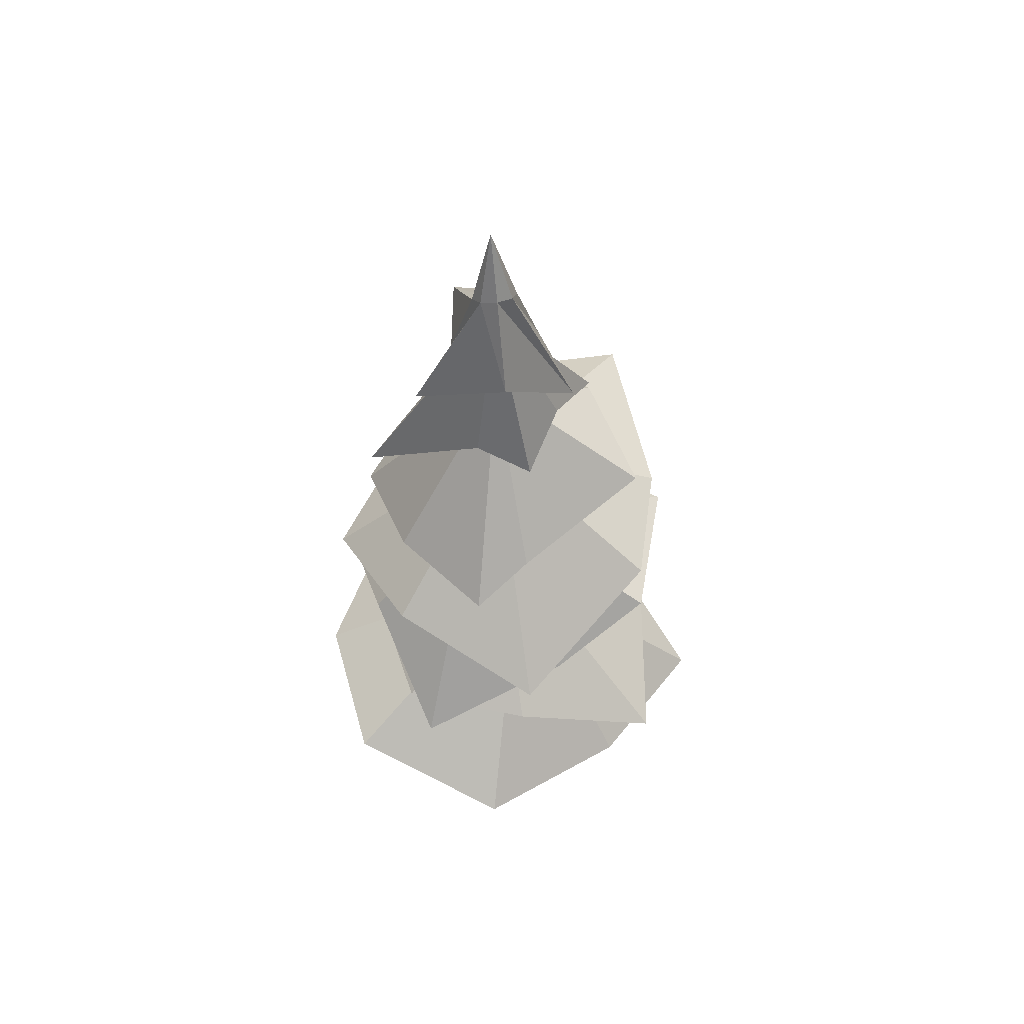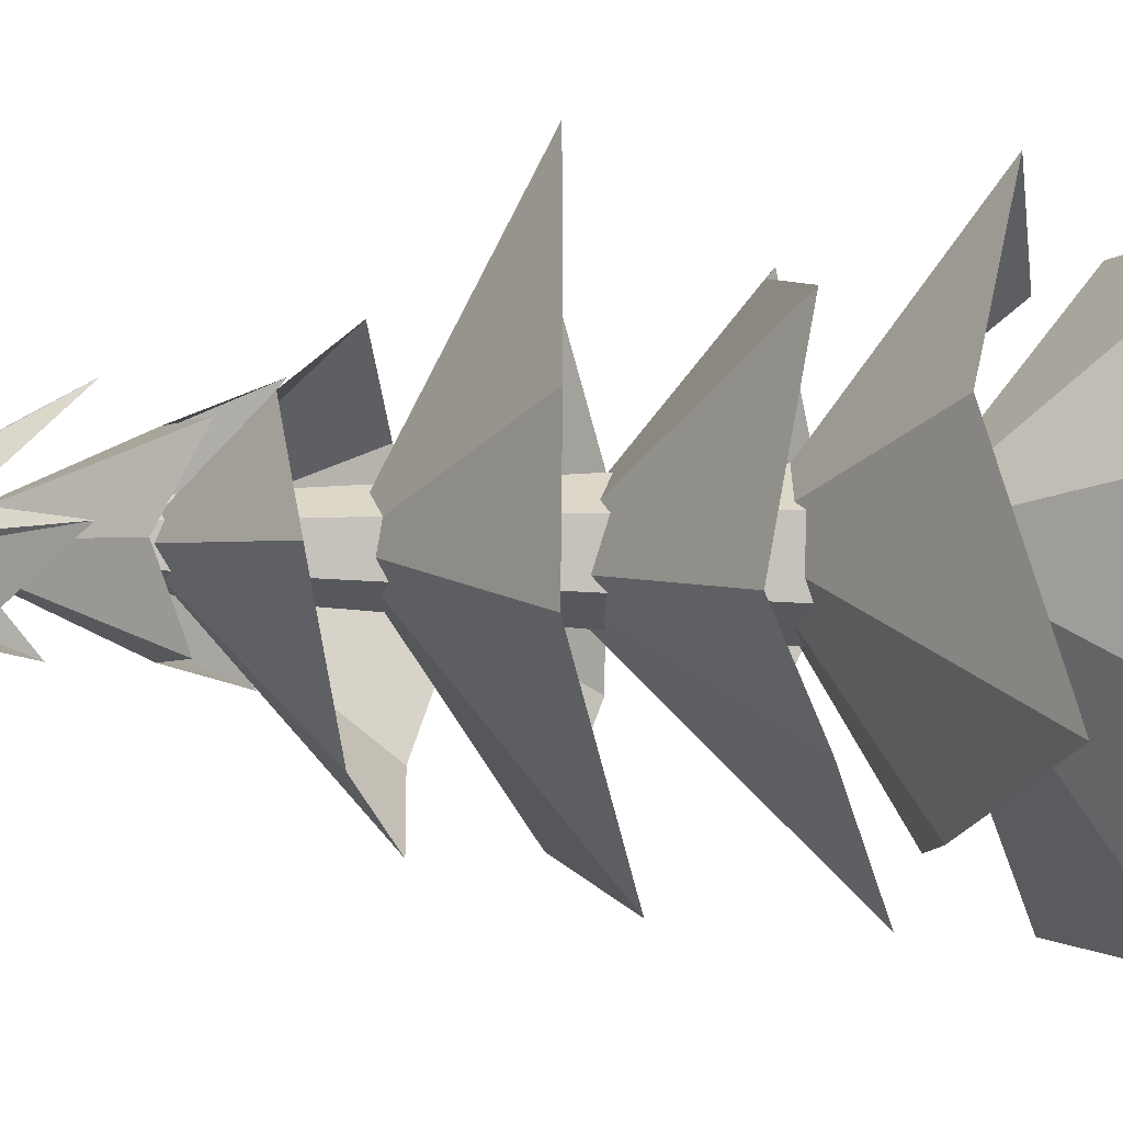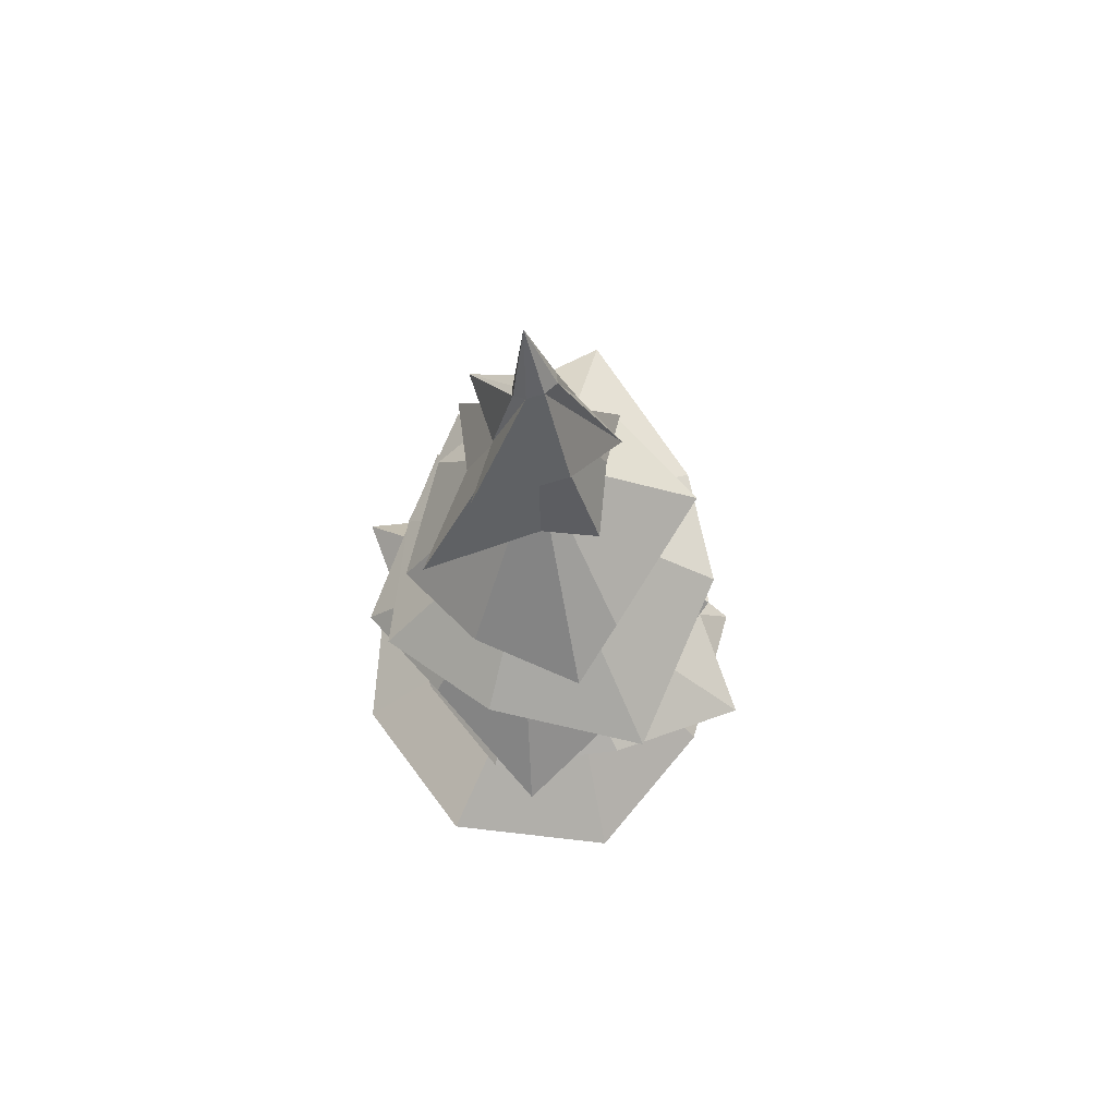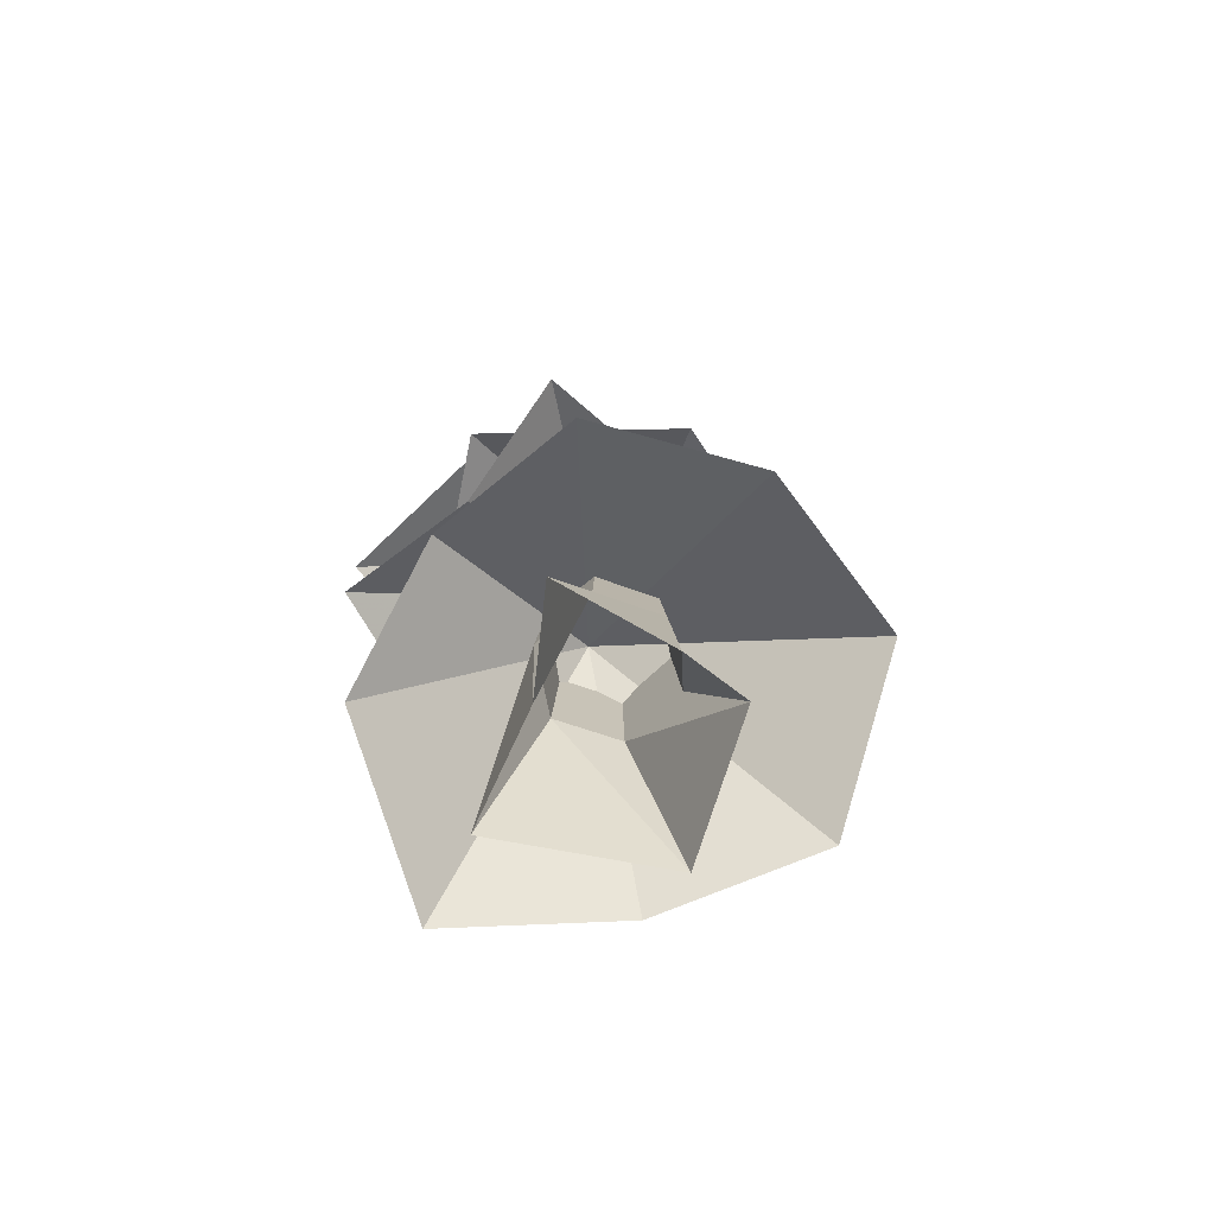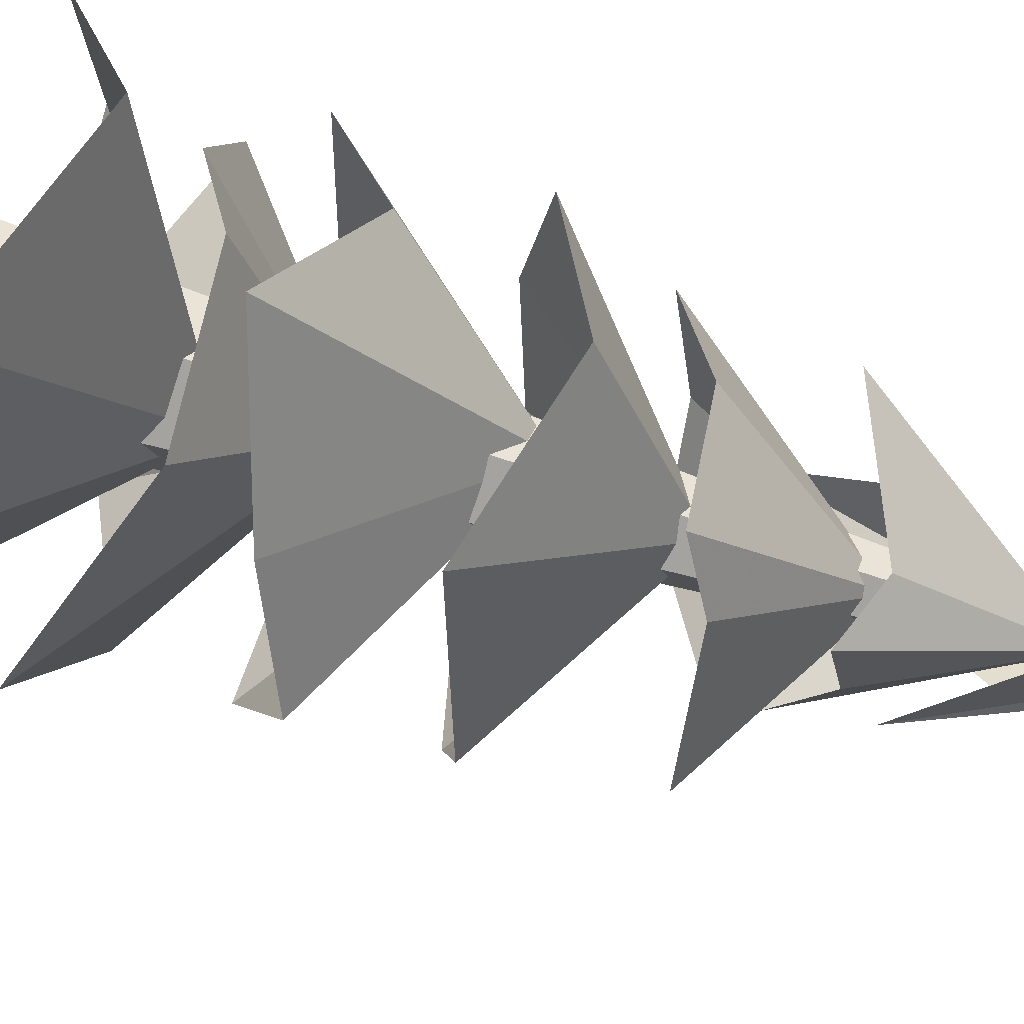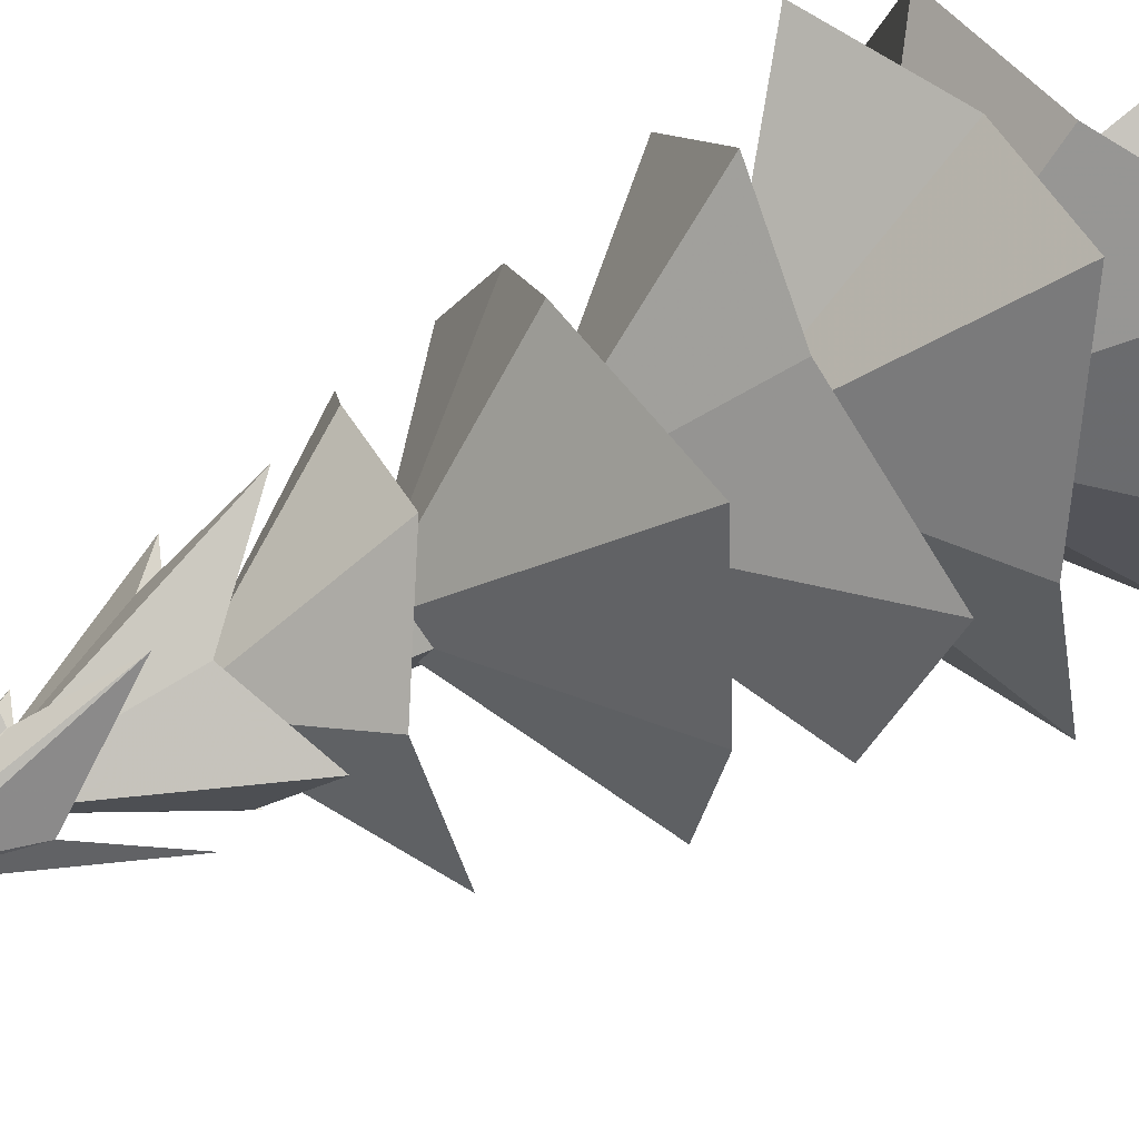
<metadata>
{"format":"obj","ext":"obj","renderer":"f3d","projection":"perspective","resolution":1024,"background":"white","views":[{"elev":60.6,"azim":170.5,"up":"+Y"},{"elev":-28.6,"azim":-91.9,"up":"+Z"},{"elev":68.8,"azim":151.1,"up":"+Y"},{"elev":-77.6,"azim":42.0,"up":"+Y"},{"elev":-73.6,"azim":72.9,"up":"+Z"},{"elev":47.1,"azim":-122.5,"up":"+Z"}]}
</metadata>
<code>
v  0.5 0 -0
v  0.585 0 -0.433
v  -0.25 0 -0.9162
v  -0.9595 0 0
v  -0.25 0 0.3019
v  0.25 0 0.7453
v  0.4333 1 -0
v  0.2167 1 -0.3753
v  -0.2167 1 -0.3753
v  -0.4333 1 0
v  -0.2167 1 0.3753
v  0.2167 1 0.3753
v  0.3667 2 -0
v  0.1833 2 -0.3175
v  -0.1833 2 -0.3175
v  -0.3667 2 0
v  -0.1833 2 0.3175
v  0.1833 2 0.3175
v  0.3 3 -0
v  0.15 3 -0.2598
v  -0.15 3 -0.2598
v  -0.3 3 0
v  -0.15 3 0.2598
v  0.15 3 0.2598
v  0.2333 4 -0
v  0.1167 4 -0.2021
v  -0.1167 4 -0.2021
v  -0.2333 4 0
v  -0.1167 4 0.2021
v  0.1167 4 0.2021
v  0.1667 5 -0
v  0.08333 5 -0.1443
v  -0.08333 5 -0.1443
v  -0.1667 5 0
v  -0.08333 5 0.1443
v  0.08333 5 0.1443
v  -0 6 0
v  1.413 0.8377 0.2389
v  1.29 1.266 -1.001
v  0.2977 0.8313 -1.58
v  -0.7749 0.708 -1.142
v  -1.61 0.3748 -0.2919
v  -1.112 0.5886 0.8816
v  -0.2314 1.087 1.197
v  0.7942 1.083 1.142
v  -0.1612 1.963 0
v  0.9664 1.564 -0.01031
v  0.8495 1.761 -0.8469
v  -0 1.789 -1.198
v  -1.025 1.419 -1.272
v  -1.201 1.775 0.006422
v  -0.9019 1.492 1.248
v  0 1.338 1.177
v  0.7737 1.701 1.345
v  0 2.528 0.06634
v  1.016 2.358 -0.2991
v  0.7431 1.898 -1.227
v  -0.3246 2.219 -1.002
v  -1.028 2.518 -0.7085
v  -1.389 2.33 0.3189
v  -0.4903 2.431 0.9197
v  0.1334 2.331 1.38
v  1.156 2.017 0.5624
v  0.1544 3.306 -0
v  1.214 2.972 -0
v  0.8581 3.223 -0.8581
v  -0 2.89 -1.504
v  -0.9717 3.223 -0.779
v  -1.214 3.223 0
v  -1.133 3.223 1.184
v  0 3.223 1.214
v  0.6702 2.986 0.7357
v  0 4.019 0
v  0.9392 3.574 0.1692
v  0.7742 3.764 -0.5376
v  0.3162 3.756 -1.139
v  -0.05908 3.972 -0.9673
v  -0.9392 4.124 -0.4898
v  -0.729 4.249 0.2482
v  -0.3162 3.942 0.8184
v  0.3969 3.841 0.6904
v  0 4.815 -0
v  0.9213 4.363 -0.1489
v  0.1925 4.707 -0.403
v  -0.1489 4.546 -0.5583
v  -0.403 4.707 -0.1925
v  -0.7031 4.473 0.1489
v  -0.1925 4.707 0.403
v  0.1489 4.257 0.8335
v  0.403 4.707 0.1925
v  0 5.674 0
v  0.2966 5.415 -0
v  0.5772 5.167 -0.2098
v  -0 5.415 -0.4351
v  -0.5122 4.899 -0.1862
v  -0.2966 5.415 0
v  -0.2098 4.941 0.6093
v  0 5.415 0.2966
v  0.2098 5.415 0.4656
v  0 6.381 0.1266
v  0.1049 5.961 -0.08338
v  0.1483 5.898 0
v  -0 5.988 -0.1179
v  -0.1049 5.961 -0.08338
v  -0.1483 5.898 0
v  -0.1049 5.834 0.08338
v  0 5.808 0.1179
v  0.1049 5.834 0.08338
g Cone001
f 1 2 8 7
f 2 3 9 8
f 3 4 10 9
f 4 5 11 10
f 5 6 12 11
f 6 1 7 12
f 7 8 14 13
f 8 9 15 14
f 9 10 16 15
f 10 11 17 16
f 11 12 18 17
f 12 7 13 18
f 13 14 20 19
f 14 15 21 20
f 15 16 22 21
f 16 17 23 22
f 17 18 24 23
f 18 13 19 24
f 19 20 26 25
f 20 21 27 26
f 21 22 28 27
f 22 23 29 28
f 23 24 30 29
f 24 19 25 30
f 25 26 32 31
f 26 27 33 32
f 27 28 34 33
f 28 29 35 34
f 29 30 36 35
f 30 25 31 36
f 31 32 37
f 32 33 37
f 33 34 37
f 34 35 37
f 35 36 37
f 36 31 37
f 38 39 46
f 39 40 46
f 40 41 46
f 41 42 46
f 42 43 46
f 43 44 46
f 44 45 46
f 45 38 46
f 47 48 55
f 48 49 55
f 49 50 55
f 50 51 55
f 51 52 55
f 52 53 55
f 53 54 55
f 54 47 55
f 56 57 64
f 57 58 64
f 58 59 64
f 59 60 64
f 60 61 64
f 61 62 64
f 62 63 64
f 63 56 64
f 65 66 73
f 66 67 73
f 67 68 73
f 68 69 73
f 69 70 73
f 70 71 73
f 71 72 73
f 72 65 73
f 74 75 82
f 75 76 82
f 76 77 82
f 77 78 82
f 78 79 82
f 79 80 82
f 80 81 82
f 81 74 82
f 83 84 91
f 84 85 91
f 85 86 91
f 86 87 91
f 87 88 91
f 88 89 91
f 89 90 91
f 90 83 91
f 92 93 101 102
f 94 103 101 93
f 95 104 103 94
f 96 105 104 95
f 97 106 105 96
f 98 107 106 97
f 99 108 107 98
f 99 92 102 108
f 101 100 102
f 103 100 101
f 104 100 103
f 105 100 104
f 106 100 105
f 107 100 106
f 108 100 107
f 102 100 108

</code>
